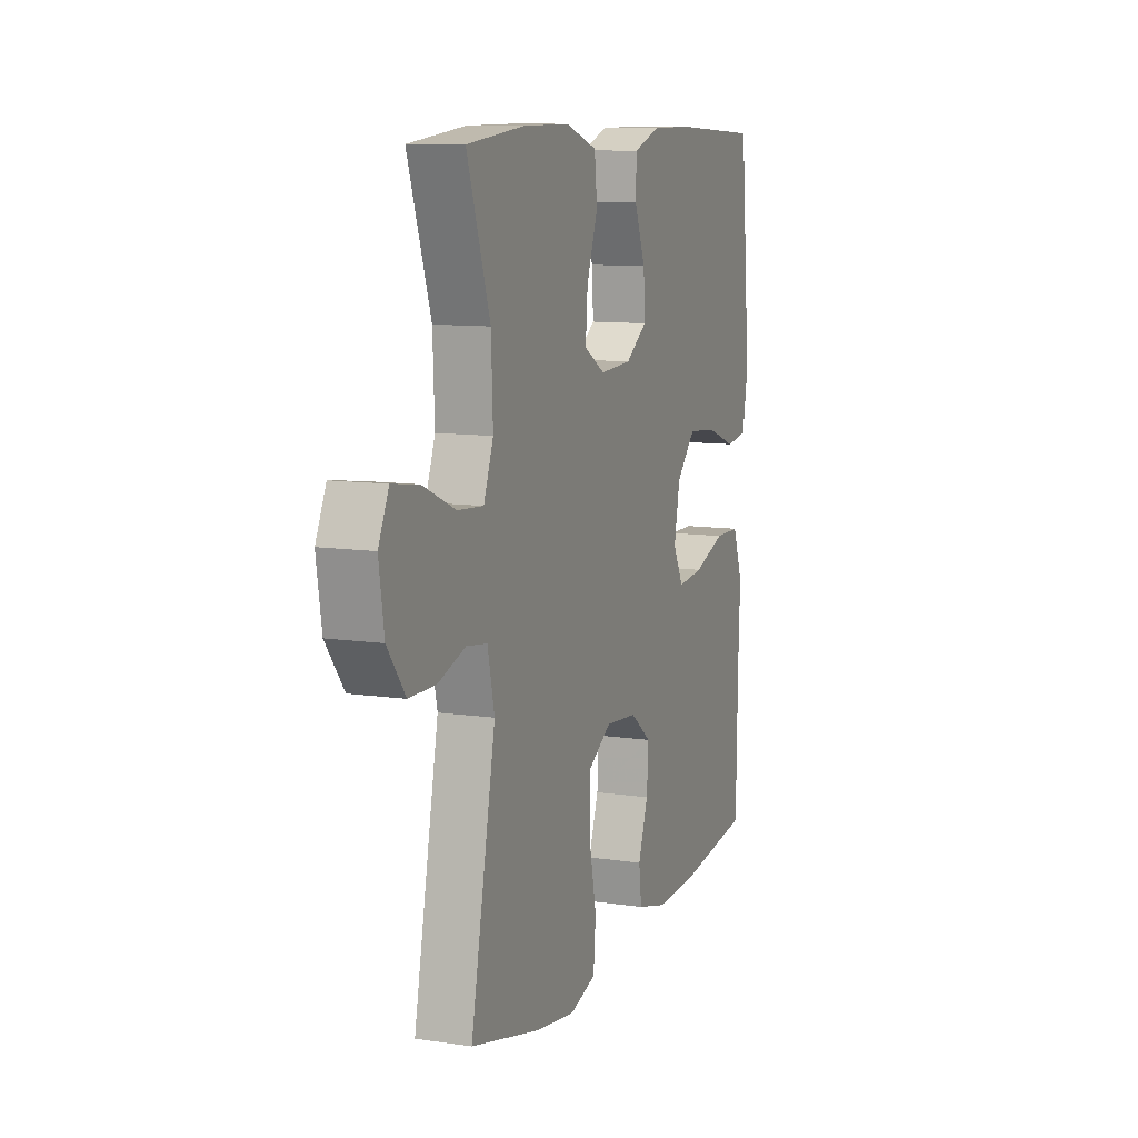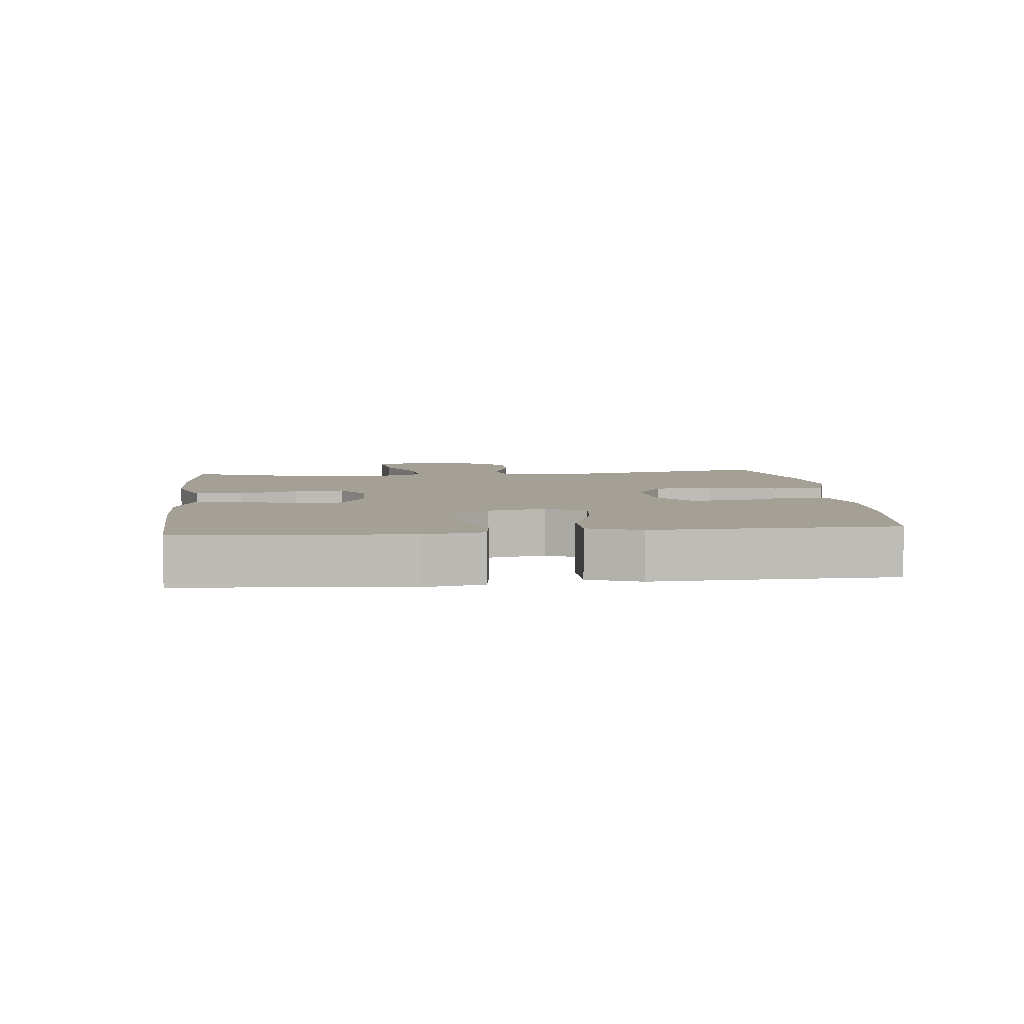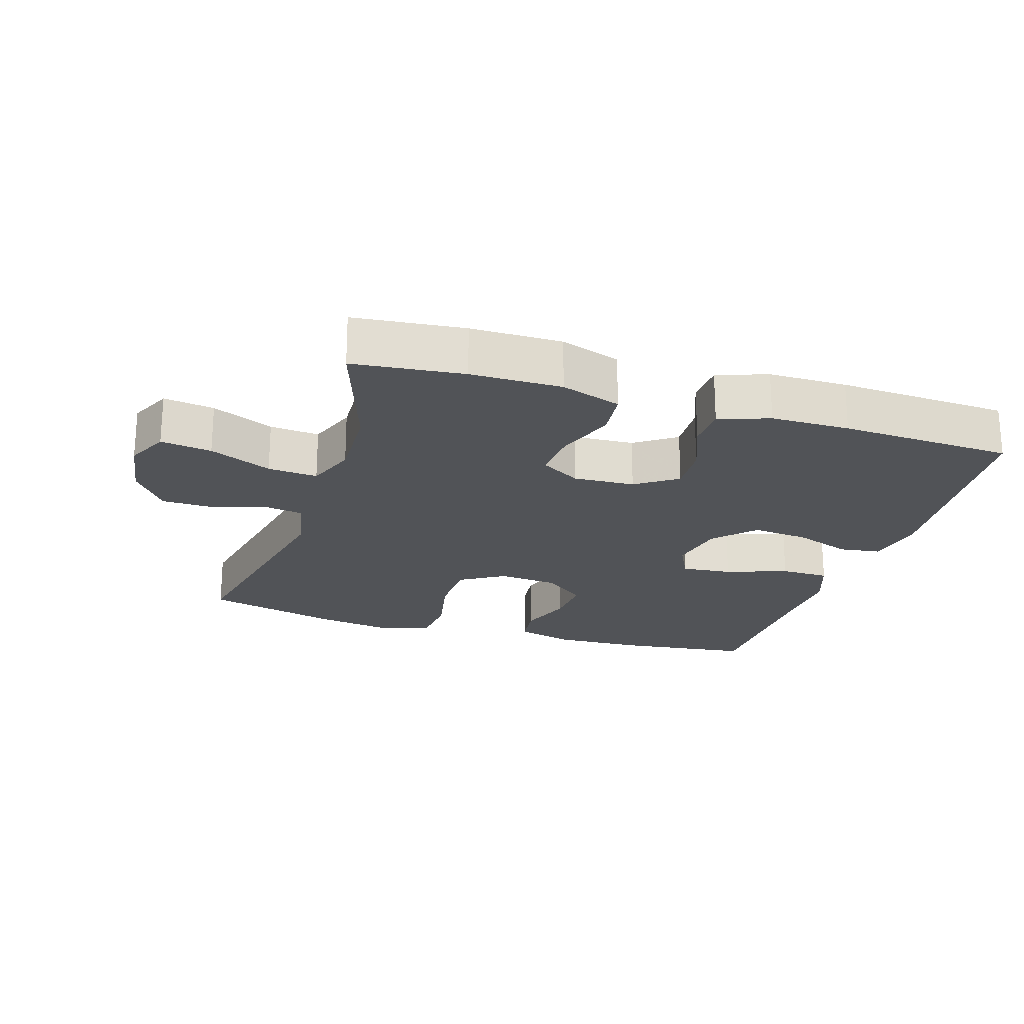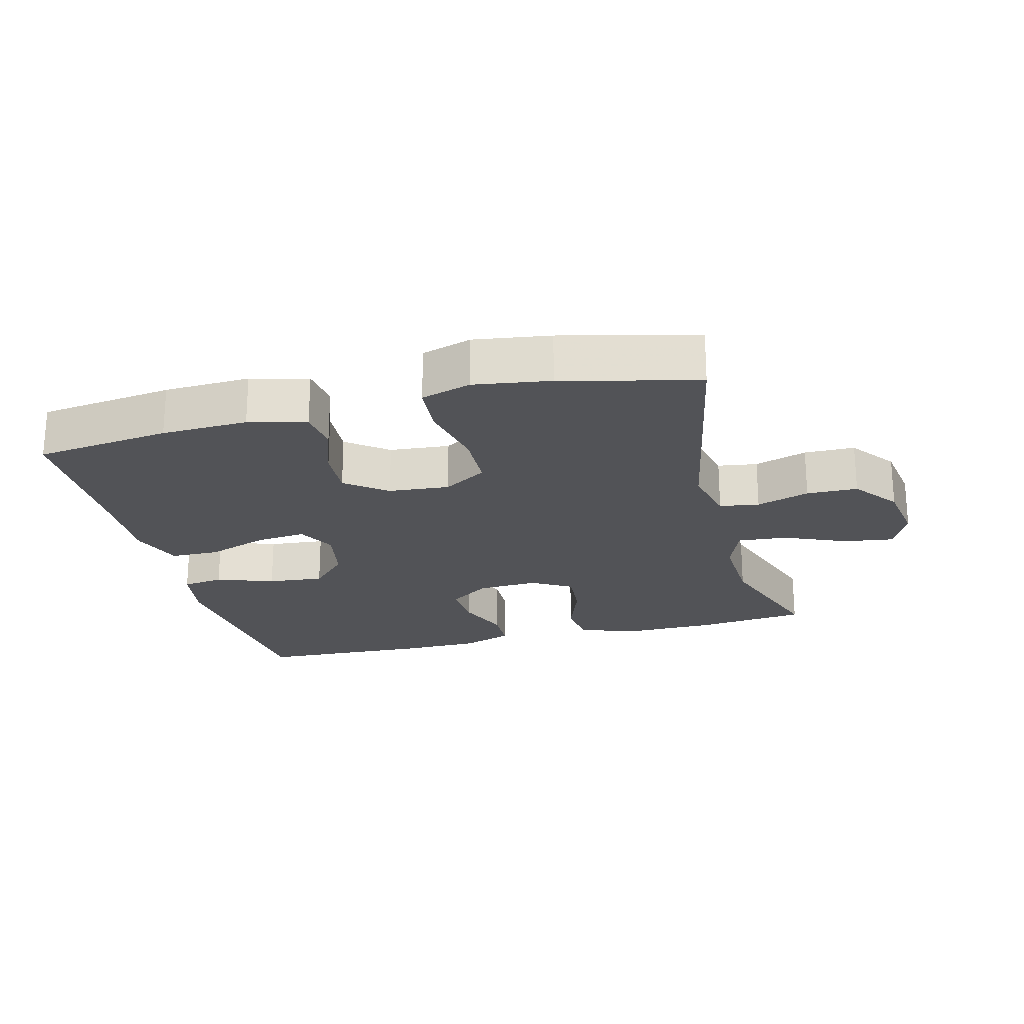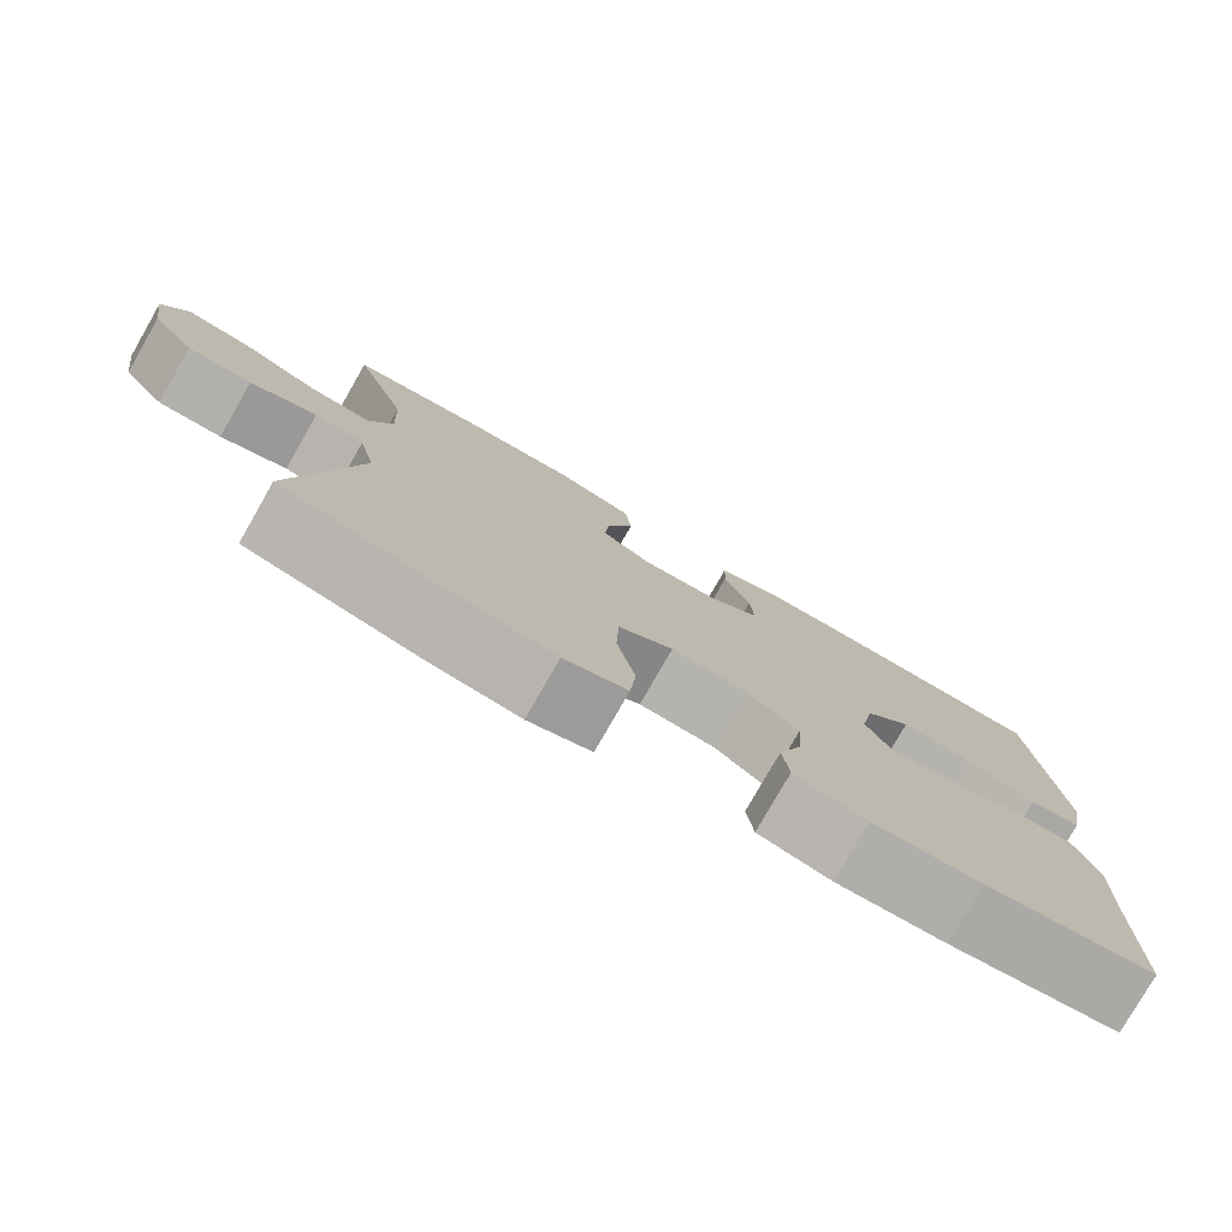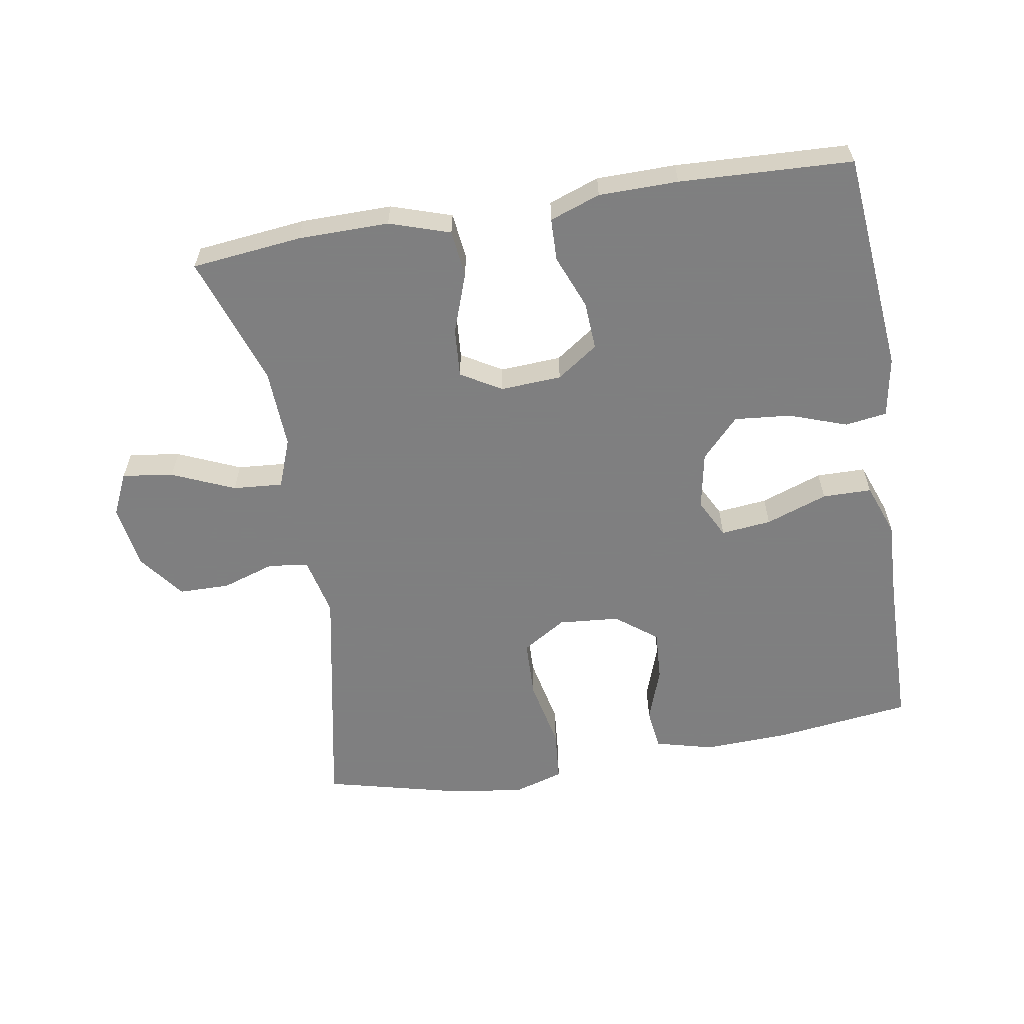
<metadata>
{"format":"obj","ext":"obj","renderer":"f3d","projection":"perspective","resolution":1024,"background":"white","views":[{"elev":10.2,"azim":-69.2,"up":"+Z"},{"elev":5.7,"azim":84.0,"up":"+Y"},{"elev":-22.0,"azim":-17.5,"up":"+Y"},{"elev":-22.4,"azim":-165.5,"up":"+Y"},{"elev":-78.5,"azim":-29.8,"up":"+Z"},{"elev":-59.9,"azim":9.6,"up":"+Y"}]}
</metadata>
<code>
v 0.5 0.07 -0.5
v 0.295 0.07 -0.526
v 0.164 0.07 -0.531
v 0.077 0.07 -0.508
v 0.069 0.07 -0.445
v 0.098 0.07 -0.363
v 0.103 0.07 -0.286
v 0.041 0.07 -0.238
v -0.051 0.07 -0.23
v -0.117 0.07 -0.271
v -0.12 0.07 -0.36
v -0.098 0.07 -0.466
v -0.105 0.07 -0.545
v -0.181 0.07 -0.568
v -0.296 0.07 -0.551
v -0.5 0.07 -0.5
v -0.428 0.07 -0.137
v -0.448 0.07 -0.048
v -0.508 0.07 -0.039
v -0.588 0.07 -0.065
v -0.665 0.07 -0.064
v -0.717 0.07 0.005
v -0.732 0.07 0.102
v -0.702 0.07 0.166
v -0.625 0.07 0.155
v -0.531 0.07 0.114
v -0.456 0.07 0.108
v -0.428 0.07 0.182
v -0.433 0.07 0.303
v -0.5 0.07 0.5
v -0.334 0.07 0.518
v -0.197 0.07 0.519
v -0.106 0.07 0.489
v -0.098 0.07 0.418
v -0.13 0.07 0.329
v -0.136 0.07 0.254
v -0.075 0.07 0.218
v 0.017 0.07 0.223
v 0.079 0.07 0.266
v 0.075 0.07 0.339
v 0.043 0.07 0.42
v 0.045 0.07 0.484
v 0.121 0.07 0.511
v 0.24 0.07 0.512
v 0.5 0.07 0.5
v 0.531 0.07 0.165
v 0.515 0.07 0.074
v 0.452 0.07 0.065
v 0.365 0.07 0.096
v 0.28 0.07 0.104
v 0.224 0.07 0.045
v 0.207 0.07 -0.042
v 0.237 0.07 -0.101
v 0.313 0.07 -0.093
v 0.406 0.07 -0.06
v 0.48 0.07 -0.061
v 0.509 0.07 -0.14
v 0.504 0.07 -0.262
v 0.5 0 -0.5
v 0.295 0 -0.526
v 0.164 0 -0.531
v 0.077 0 -0.508
v 0.069 0 -0.445
v 0.098 0 -0.363
v 0.103 0 -0.286
v 0.041 0 -0.238
v -0.051 0 -0.23
v -0.117 0 -0.271
v -0.12 0 -0.36
v -0.098 0 -0.466
v -0.105 0 -0.545
v -0.181 0 -0.568
v -0.296 0 -0.551
v -0.5 0 -0.5
v -0.428 0 -0.137
v -0.448 0 -0.048
v -0.508 0 -0.039
v -0.588 0 -0.065
v -0.665 0 -0.064
v -0.717 0 0.005
v -0.732 0 0.102
v -0.702 0 0.166
v -0.625 0 0.155
v -0.531 0 0.114
v -0.456 0 0.108
v -0.428 0 0.182
v -0.433 0 0.303
v -0.5 0 0.5
v -0.334 0 0.518
v -0.197 0 0.519
v -0.106 0 0.489
v -0.098 0 0.418
v -0.13 0 0.329
v -0.136 0 0.254
v -0.075 0 0.218
v 0.017 0 0.223
v 0.079 0 0.266
v 0.075 0 0.339
v 0.043 0 0.42
v 0.045 0 0.484
v 0.121 0 0.511
v 0.24 0 0.512
v 0.5 0 0.5
v 0.531 0 0.165
v 0.515 0 0.074
v 0.452 0 0.065
v 0.365 0 0.096
v 0.28 0 0.104
v 0.224 0 0.045
v 0.207 0 -0.042
v 0.237 0 -0.101
v 0.313 0 -0.093
v 0.406 0 -0.06
v 0.48 0 -0.061
v 0.509 0 -0.14
v 0.504 0 -0.262
f 56 57 58
f 55 56 58
f 54 55 58
f 4 5 6
f 3 4 6
f 2 3 6
f 1 2 6
f 58 1 6
f 54 58 6
f 53 54 6
f 52 53 6 7
f 51 52 7 8
f 47 48 49
f 46 47 49
f 45 46 49
f 44 45 49
f 43 44 49
f 42 43 49
f 41 42 49
f 40 41 49
f 39 40 49 50
f 38 39 50 51
f 33 34 35
f 32 33 35
f 31 32 35
f 30 31 35
f 29 30 35
f 28 29 35 36
f 27 28 36 37
f 24 25 26
f 23 24 26
f 22 23 26
f 21 22 26
f 20 21 26
f 19 20 26
f 18 19 26 27
f 51 8 9
f 38 51 9
f 37 38 9
f 27 37 9
f 18 27 9
f 17 18 9
f 15 16 17
f 14 15 17
f 13 14 17
f 12 13 17
f 11 12 17
f 10 11 17
f 9 10 17
f 116 115 114
f 116 114 113
f 116 113 112
f 64 63 62
f 64 62 61
f 64 61 60
f 64 60 59
f 64 59 116
f 64 116 112
f 64 112 111
f 65 64 111 110
f 66 65 110 109
f 107 106 105
f 107 105 104
f 107 104 103
f 107 103 102
f 107 102 101
f 107 101 100
f 107 100 99
f 107 99 98
f 108 107 98 97
f 109 108 97 96
f 93 92 91
f 93 91 90
f 93 90 89
f 93 89 88
f 93 88 87
f 94 93 87 86
f 95 94 86 85
f 84 83 82
f 84 82 81
f 84 81 80
f 84 80 79
f 84 79 78
f 84 78 77
f 85 84 77 76
f 67 66 109
f 67 109 96
f 67 96 95
f 67 95 85
f 67 85 76
f 67 76 75
f 75 74 73
f 75 73 72
f 75 72 71
f 75 71 70
f 75 70 69
f 75 69 68
f 75 68 67
f 1 59 60 2
f 2 60 61 3
f 3 61 62 4
f 4 62 63 5
f 5 63 64 6
f 6 64 65 7
f 7 65 66 8
f 8 66 67 9
f 9 67 68 10
f 10 68 69 11
f 11 69 70 12
f 12 70 71 13
f 13 71 72 14
f 14 72 73 15
f 15 73 74 16
f 16 74 75 17
f 17 75 76 18
f 18 76 77 19
f 19 77 78 20
f 20 78 79 21
f 21 79 80 22
f 22 80 81 23
f 23 81 82 24
f 24 82 83 25
f 25 83 84 26
f 26 84 85 27
f 27 85 86 28
f 28 86 87 29
f 29 87 88 30
f 30 88 89 31
f 31 89 90 32
f 32 90 91 33
f 33 91 92 34
f 34 92 93 35
f 35 93 94 36
f 36 94 95 37
f 37 95 96 38
f 38 96 97 39
f 39 97 98 40
f 40 98 99 41
f 41 99 100 42
f 42 100 101 43
f 43 101 102 44
f 44 102 103 45
f 45 103 104 46
f 46 104 105 47
f 47 105 106 48
f 48 106 107 49
f 49 107 108 50
f 50 108 109 51
f 51 109 110 52
f 52 110 111 53
f 53 111 112 54
f 54 112 113 55
f 55 113 114 56
f 56 114 115 57
f 57 115 116 58
f 58 116 59 1

</code>
